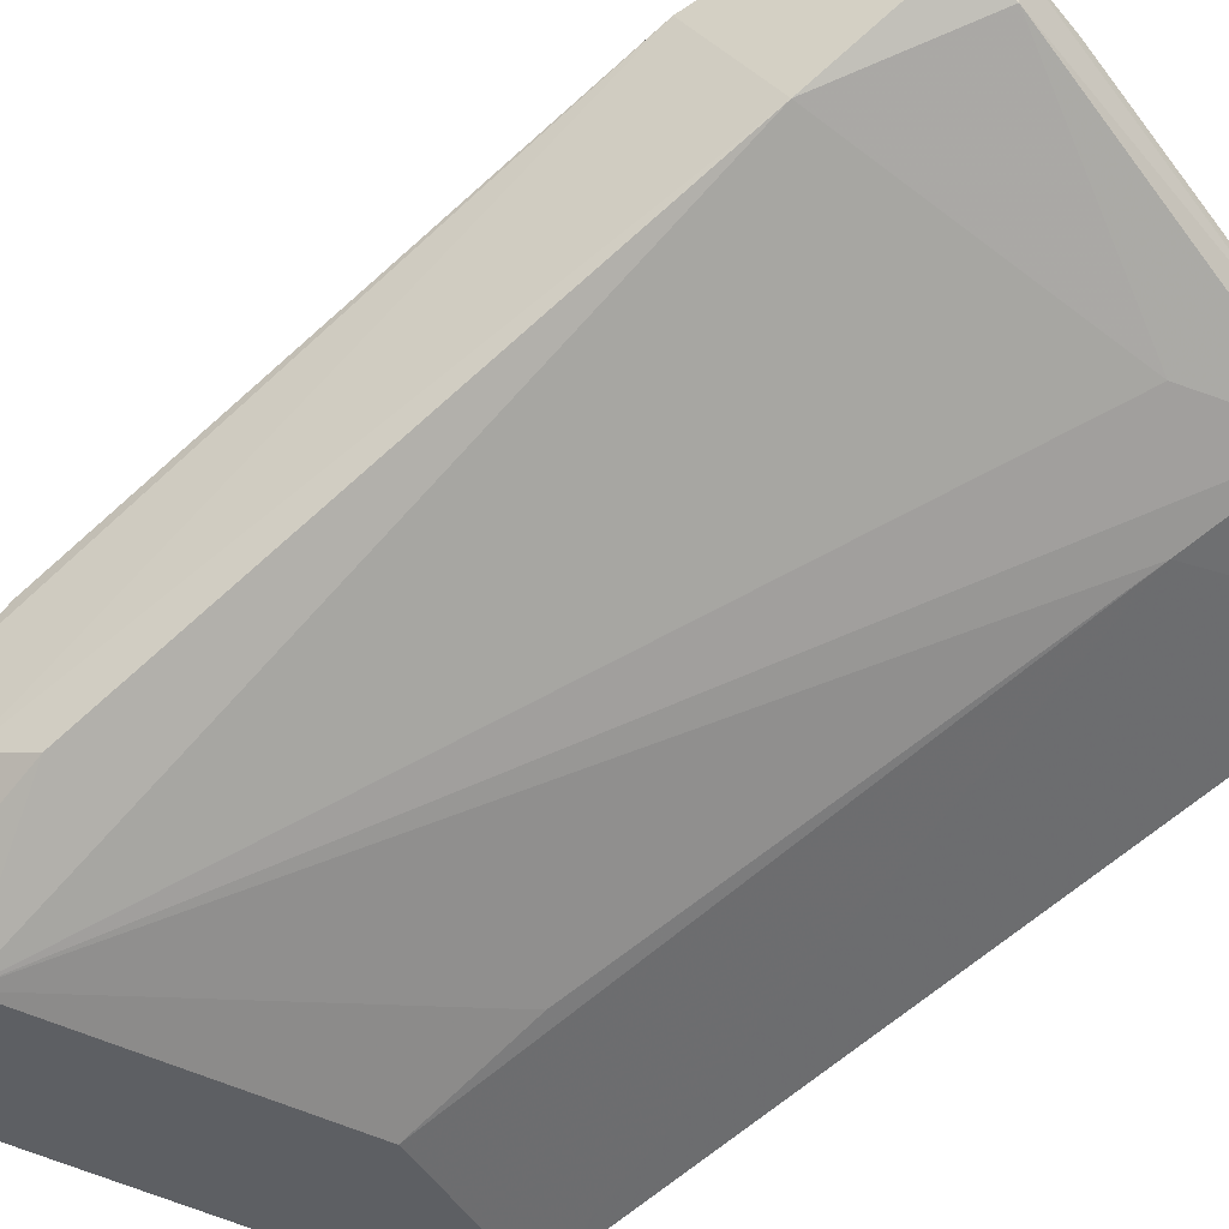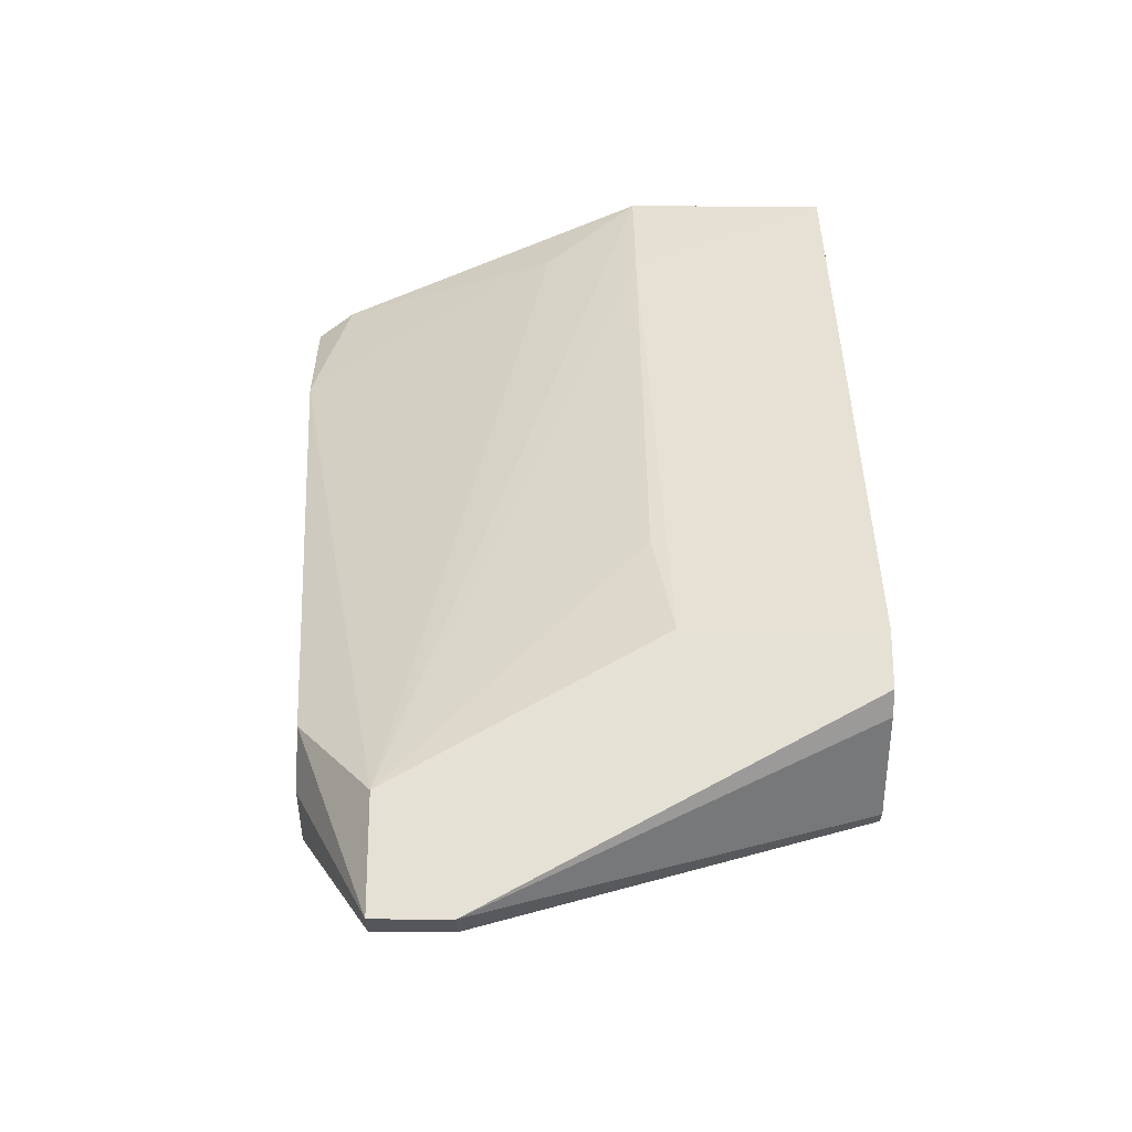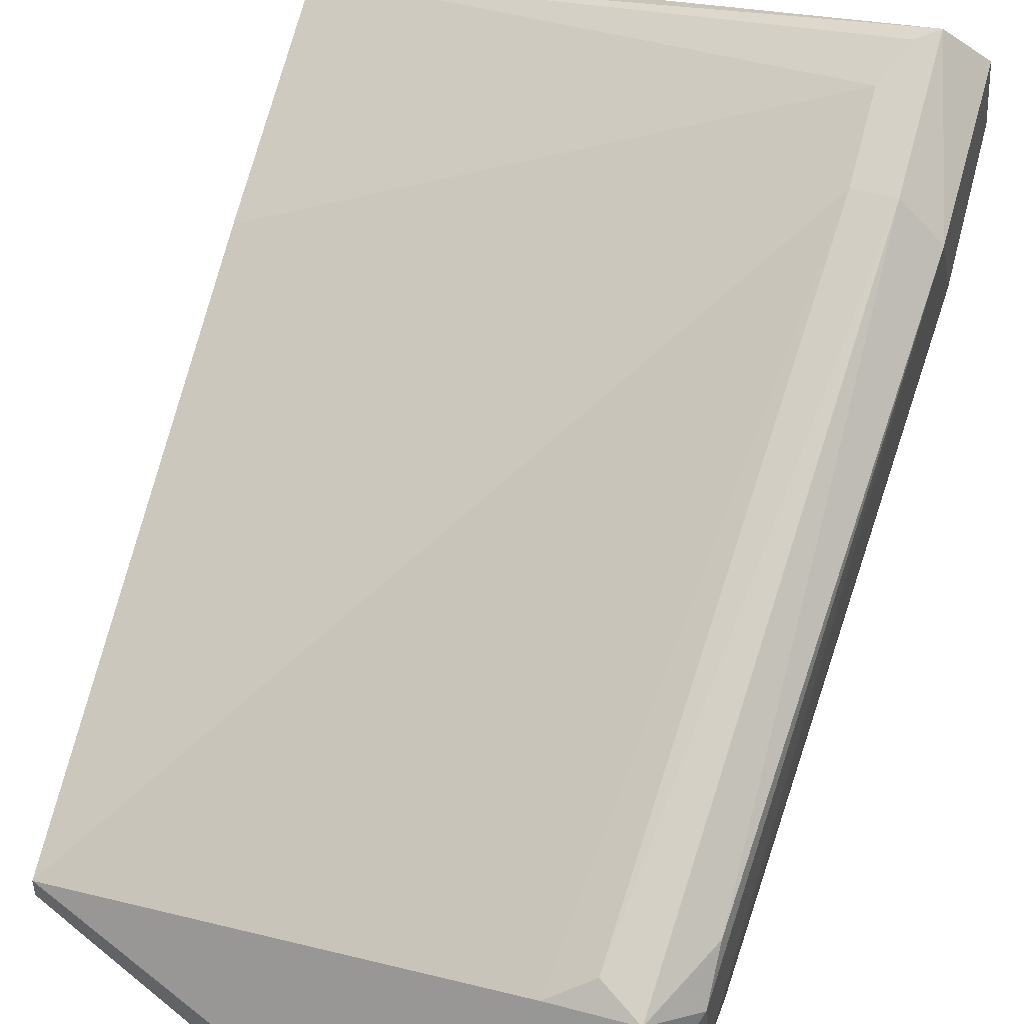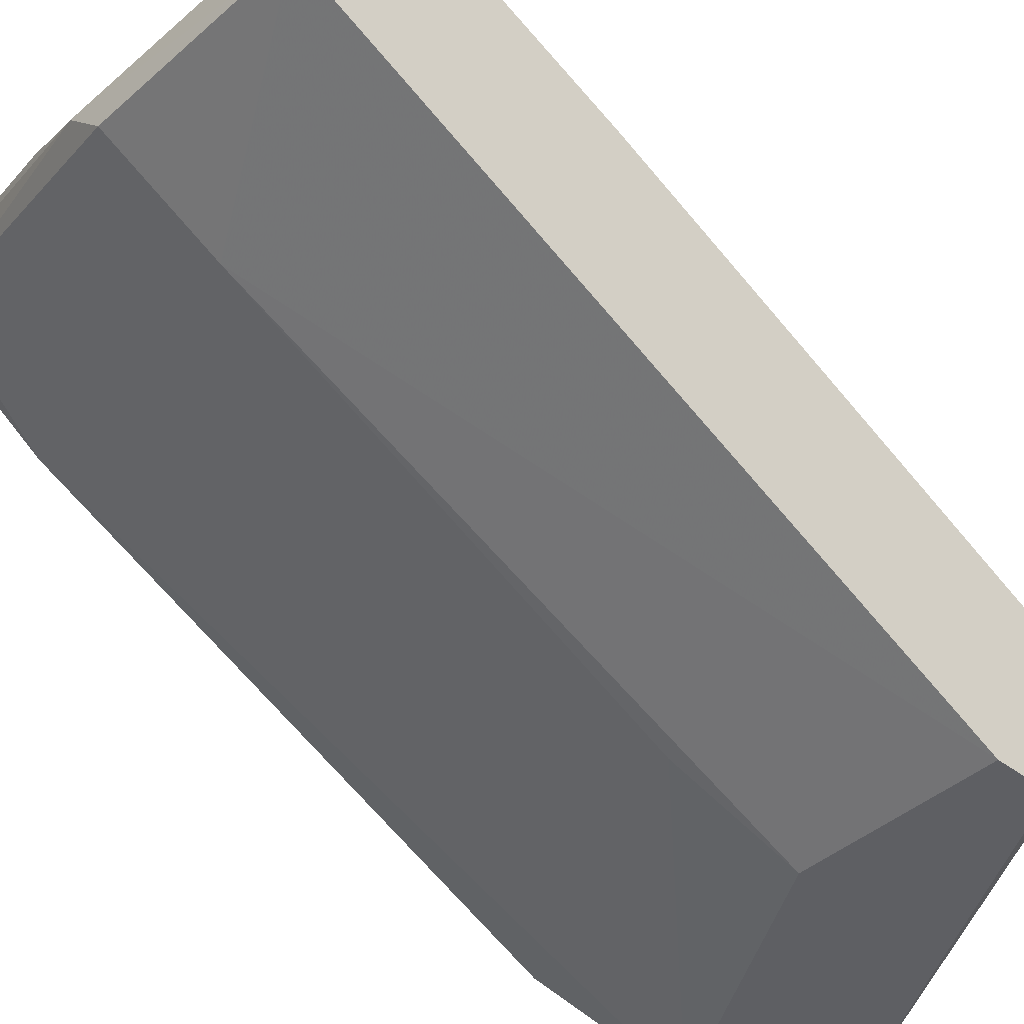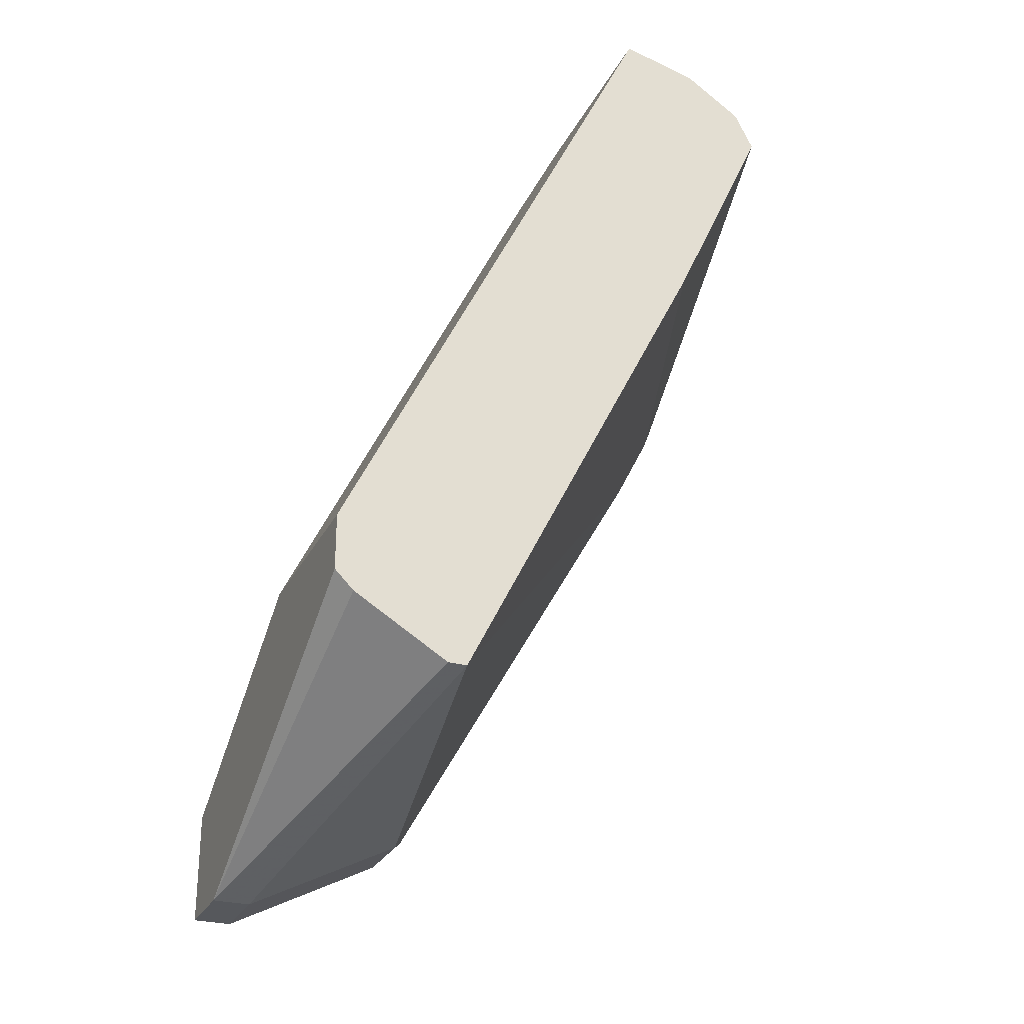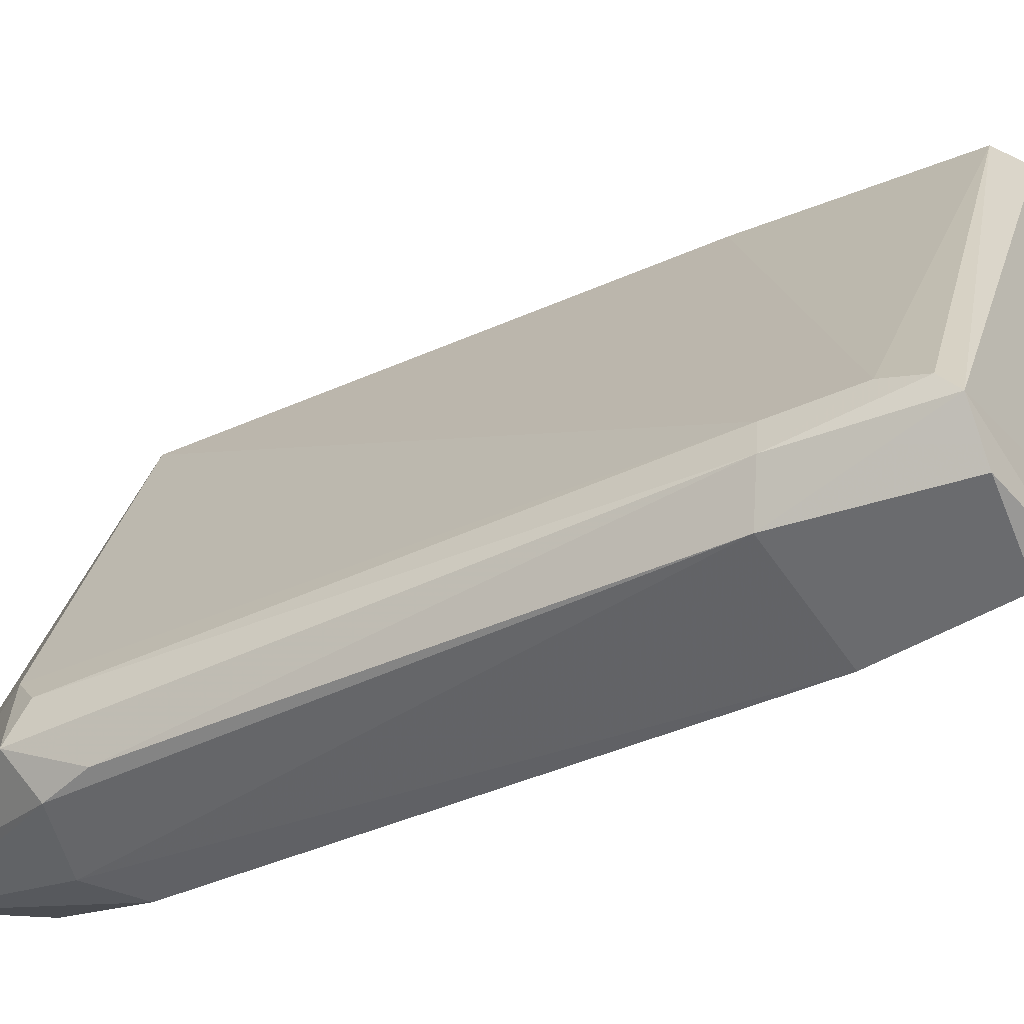
<metadata>
{"format":"obj","ext":"obj","renderer":"f3d","projection":"perspective","resolution":1024,"background":"white","views":[{"elev":-40.4,"azim":-63.8,"up":"+Y"},{"elev":-25.2,"azim":-0.6,"up":"+Z"},{"elev":48.3,"azim":-163.2,"up":"+Y"},{"elev":-41.4,"azim":46.9,"up":"+Y"},{"elev":-27.7,"azim":67.8,"up":"+Z"},{"elev":36.2,"azim":-86.1,"up":"+Y"}]}
</metadata>
<code>
v -0.005184 -0.000823 0.01463
v -0.01563 0.01171 0.03029
v -0.01563 0.01432 0.02925
v -0.01563 0.009622 0.02716
v -0.01563 0.01276 0.02507
v -0.005706 0.000745 0.01776
v -0.005706 0.00649 0.02977
v -0.005706 0.008056 0.03291
v -0.01354 0.01485 0.02716
v -0.01354 0.0138 0.02507
v -0.01354 0.004924 0.009926
v -0.01145 0.004924 0.009926
v 3.9e-05 0.002834 0.01097
v 3.9e-05 0.002312 0.01097
v 3.9e-05 0.01171 0.03134
v 3.9e-05 -0.000823 0.01463
v 3.9e-05 -0.000823 0.01306
v 3.9e-05 0.009622 0.02455
v 3.9e-05 -0.0003 0.01254
v 3.9e-05 0.008056 0.03291
v 3.9e-05 0.01014 0.03238
v 3.9e-05 0.01223 0.03029
v -0.00675 0.009099 0.03291
v -0.01511 0.01223 0.03082
v -0.01302 0.01171 0.03134
v -0.008838 0.01014 0.03238
v -0.01406 0.01537 0.02821
v -0.01458 0.01119 0.03082
v -0.01458 0.002312 0.01149
v -0.01458 0.004401 0.01097
v -0.01458 0.0138 0.02507
v -0.01458 0.01537 0.02873
v -0.01458 0.005447 0.01201
v -0.01458 0.001789 0.01306
v -0.01249 0.000223 0.007313
v -0.01249 -0.000823 0.007313
v -0.01249 -0.000823 0.01045
v -0.01249 0.005447 0.01045
v -0.0104 0.000223 0.007313
v -0.0104 -0.000823 0.007313
v -0.008315 0.008056 0.03082
f 1 7 6
f 37 1 6
f 1 16 7
f 37 16 1
f 3 4 2
f 24 3 2
f 4 28 2
f 28 24 2
f 4 3 5
f 3 32 5
f 3 24 32
f 4 5 29
f 28 4 41
f 34 4 29
f 37 4 34
f 4 37 41
f 5 30 29
f 30 5 33
f 5 32 31
f 5 31 33
f 7 37 6
f 20 8 7
f 8 37 7
f 16 20 7
f 8 20 23
f 28 8 23
f 8 28 41
f 37 8 41
f 9 18 10
f 31 9 10
f 9 22 18
f 22 9 27
f 9 31 27
f 13 12 10
f 12 38 10
f 18 13 10
f 38 31 10
f 11 38 12
f 39 11 12
f 11 30 33
f 30 11 35
f 31 11 33
f 38 11 31
f 11 39 35
f 13 39 12
f 13 19 14
f 40 13 14
f 13 16 19
f 13 22 16
f 22 13 18
f 13 40 39
f 19 40 14
f 21 22 15
f 26 21 15
f 22 32 15
f 26 15 25
f 15 32 25
f 19 16 17
f 16 40 17
f 16 22 20
f 36 16 37
f 36 40 16
f 40 19 17
f 20 22 21
f 20 21 23
f 21 26 23
f 32 22 27
f 24 23 25
f 24 28 23
f 23 26 25
f 32 24 25
f 31 32 27
f 30 36 29
f 36 34 29
f 36 30 35
f 36 37 34
f 39 36 35
f 40 36 39

</code>
